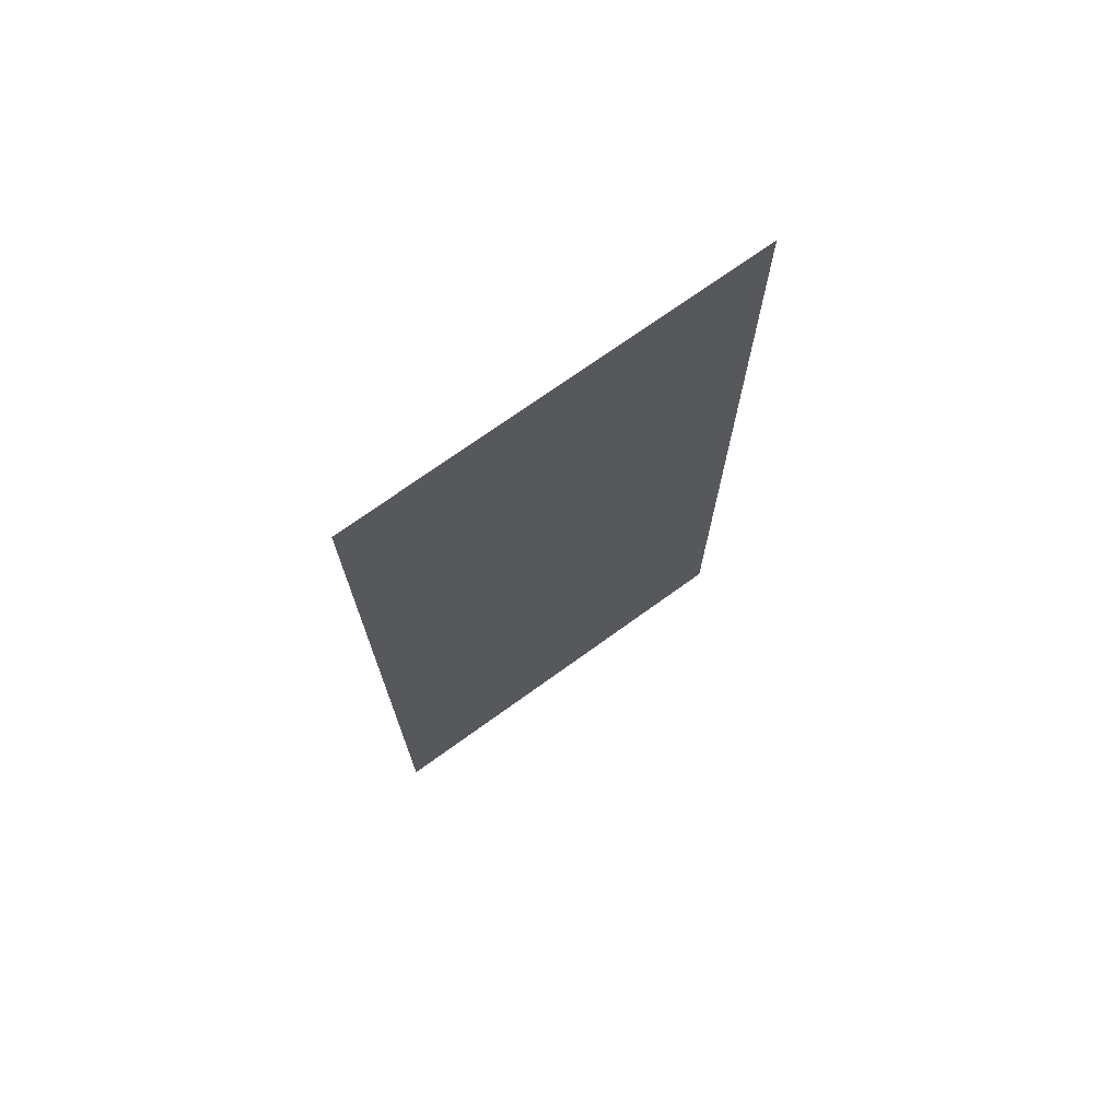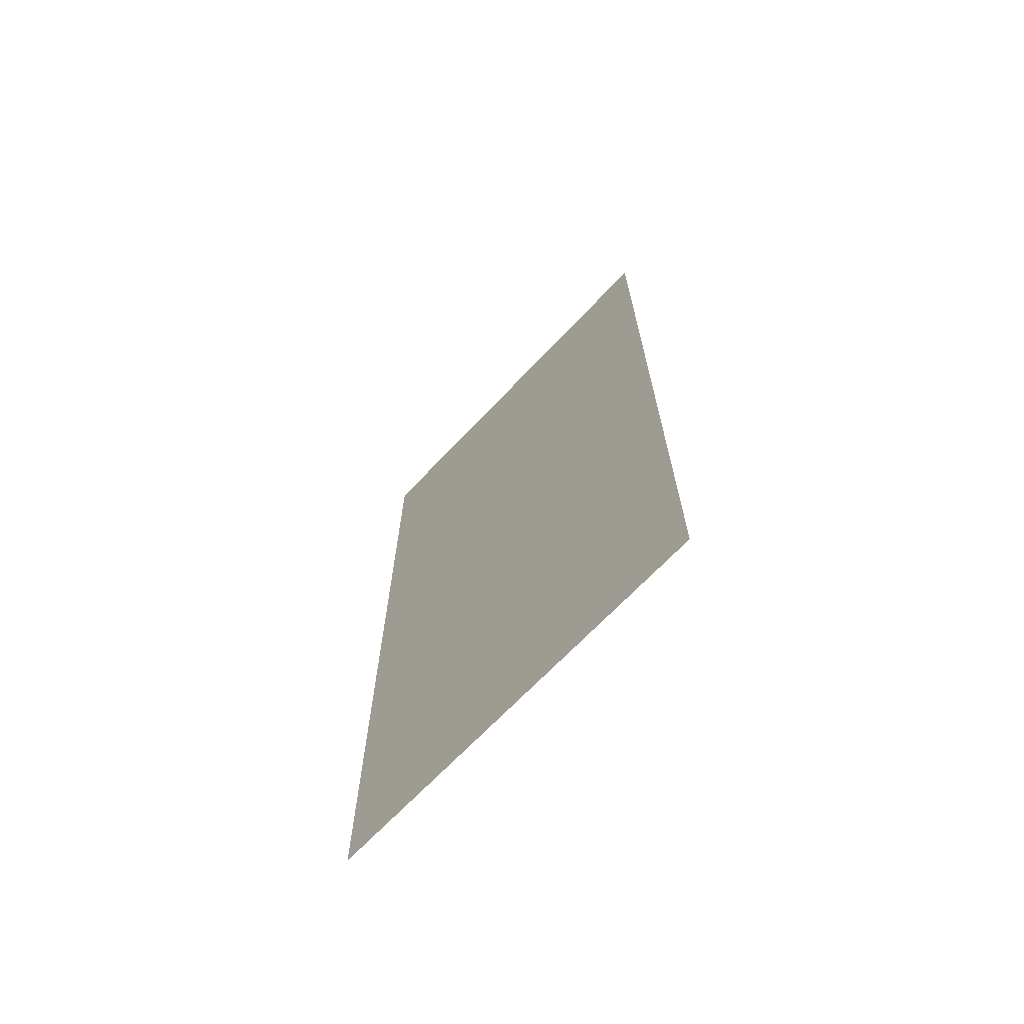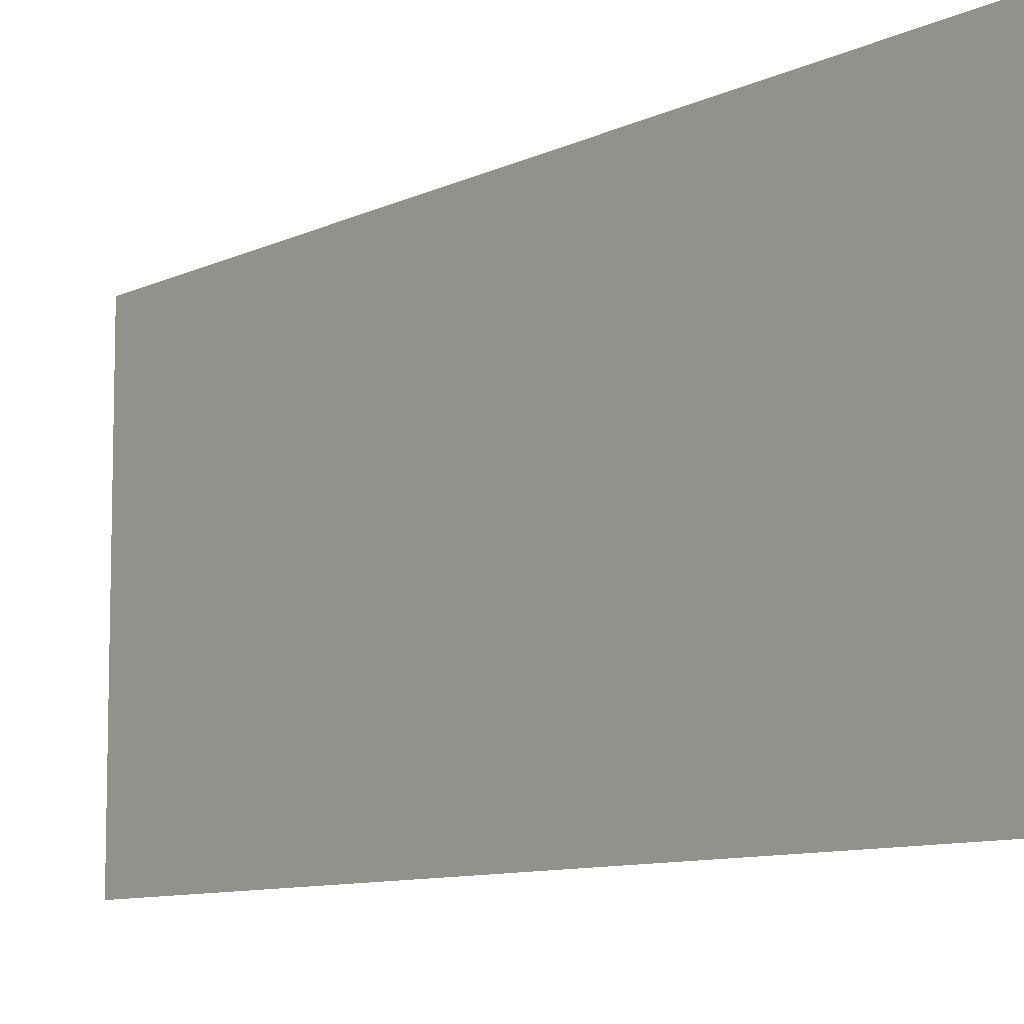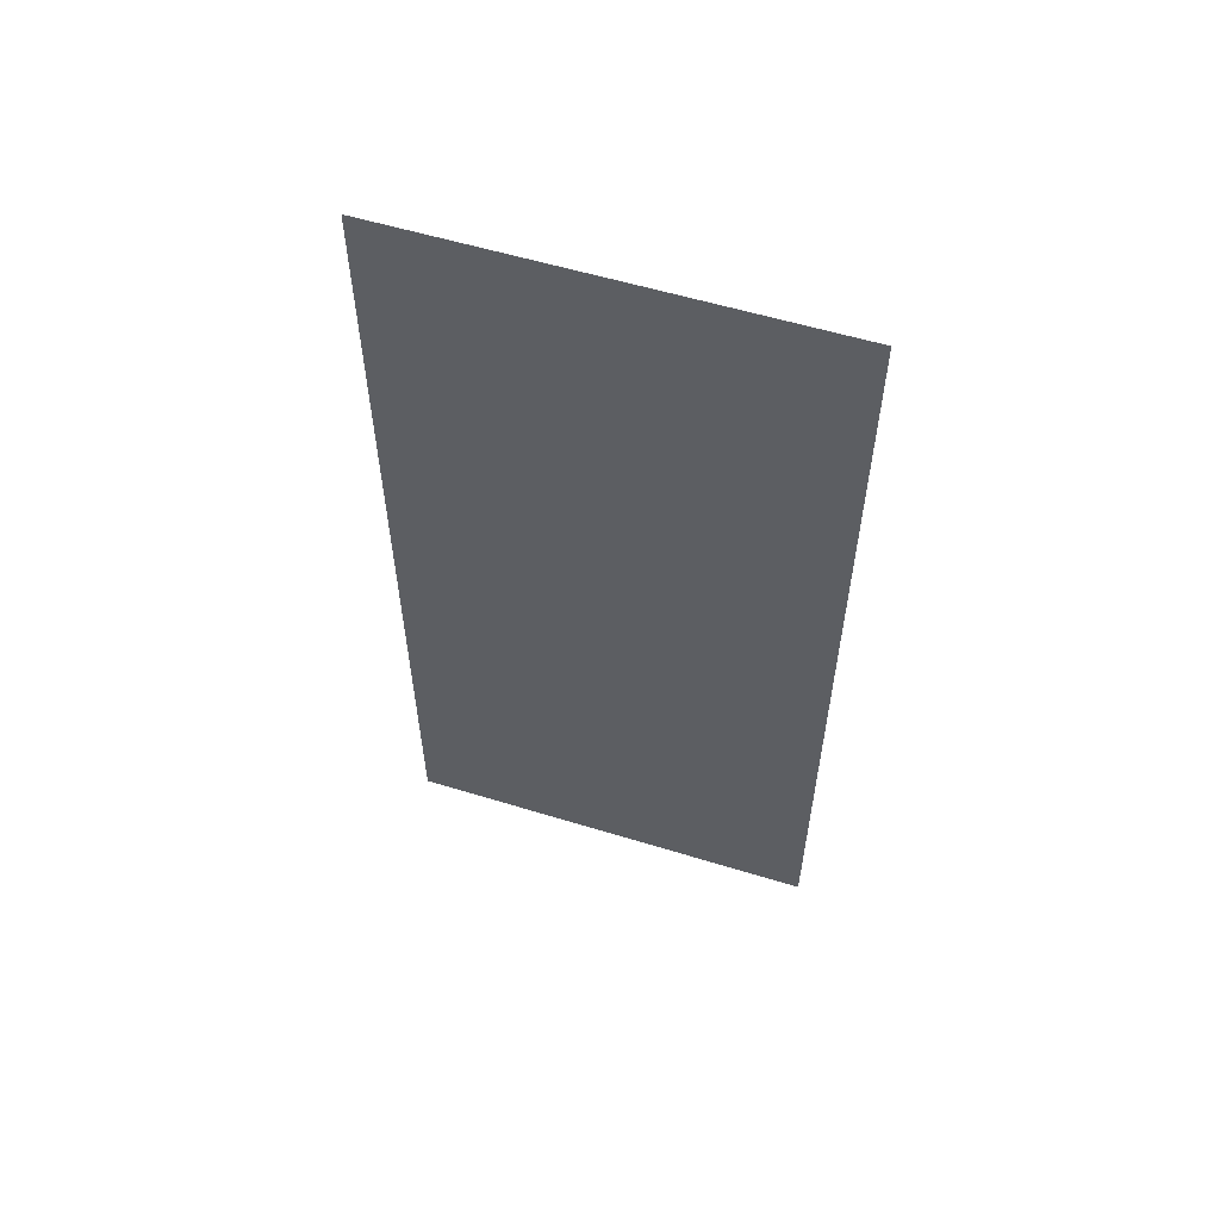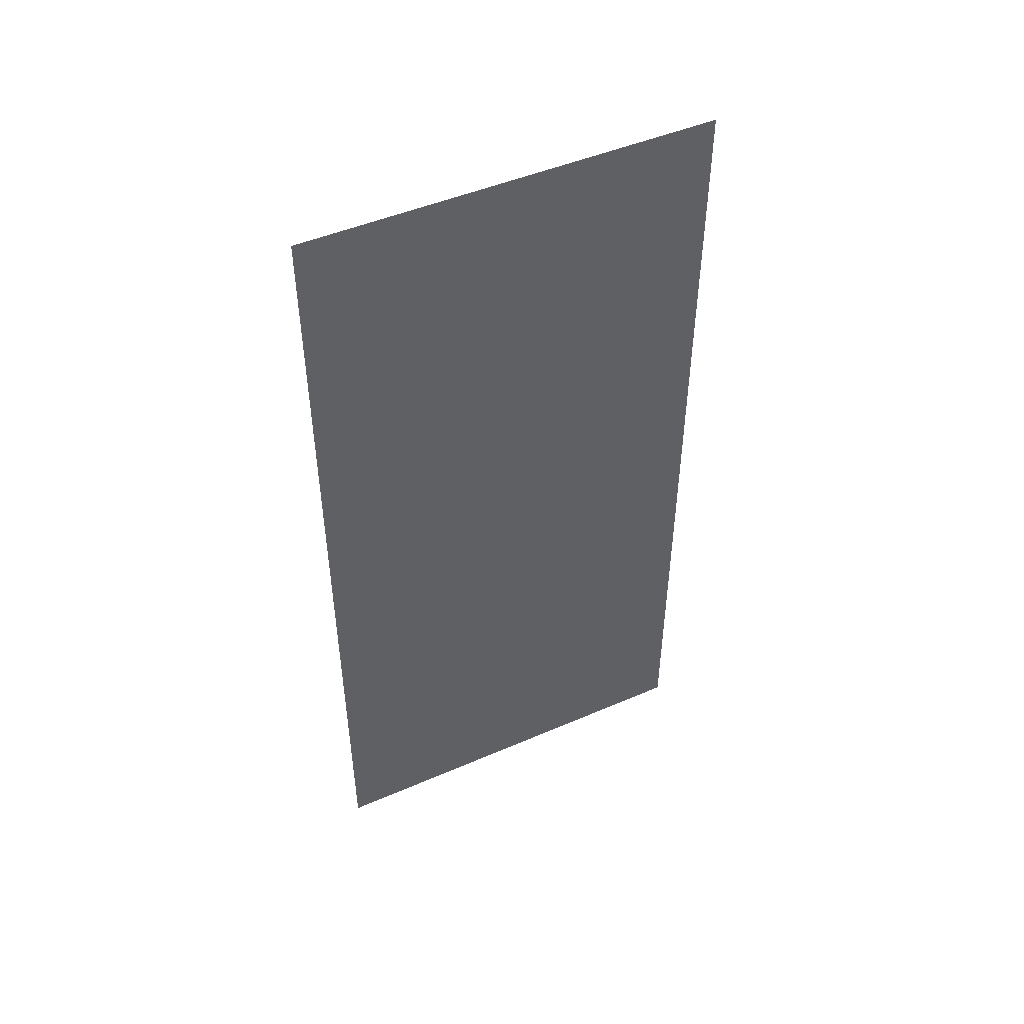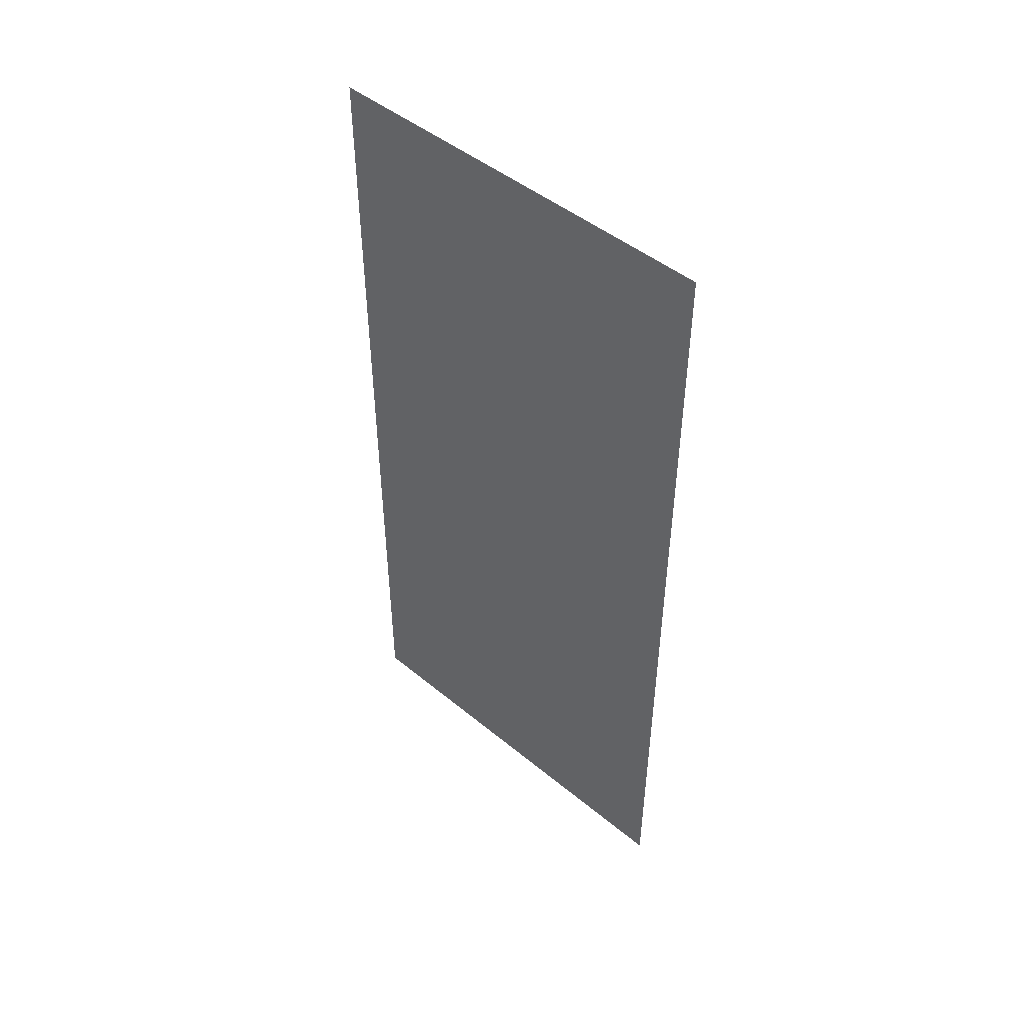
<metadata>
{"format":"obj","ext":"obj","renderer":"f3d","projection":"perspective","resolution":1024,"background":"white","views":[{"elev":72.2,"azim":-126.0,"up":"+Z"},{"elev":-68.1,"azim":-43.5,"up":"+Z"},{"elev":-9.5,"azim":140.9,"up":"+Y"},{"elev":56.7,"azim":-72.4,"up":"+Z"},{"elev":47.7,"azim":63.9,"up":"+Z"},{"elev":47.4,"azim":132.7,"up":"+Z"}]}
</metadata>
<code>
v -5.659 -23.36 0
v -5.657 -22.4 0
v -5.659 -23.36 2
v -5.657 -22.4 2
f 1 2 3
f 2 3 4

</code>
